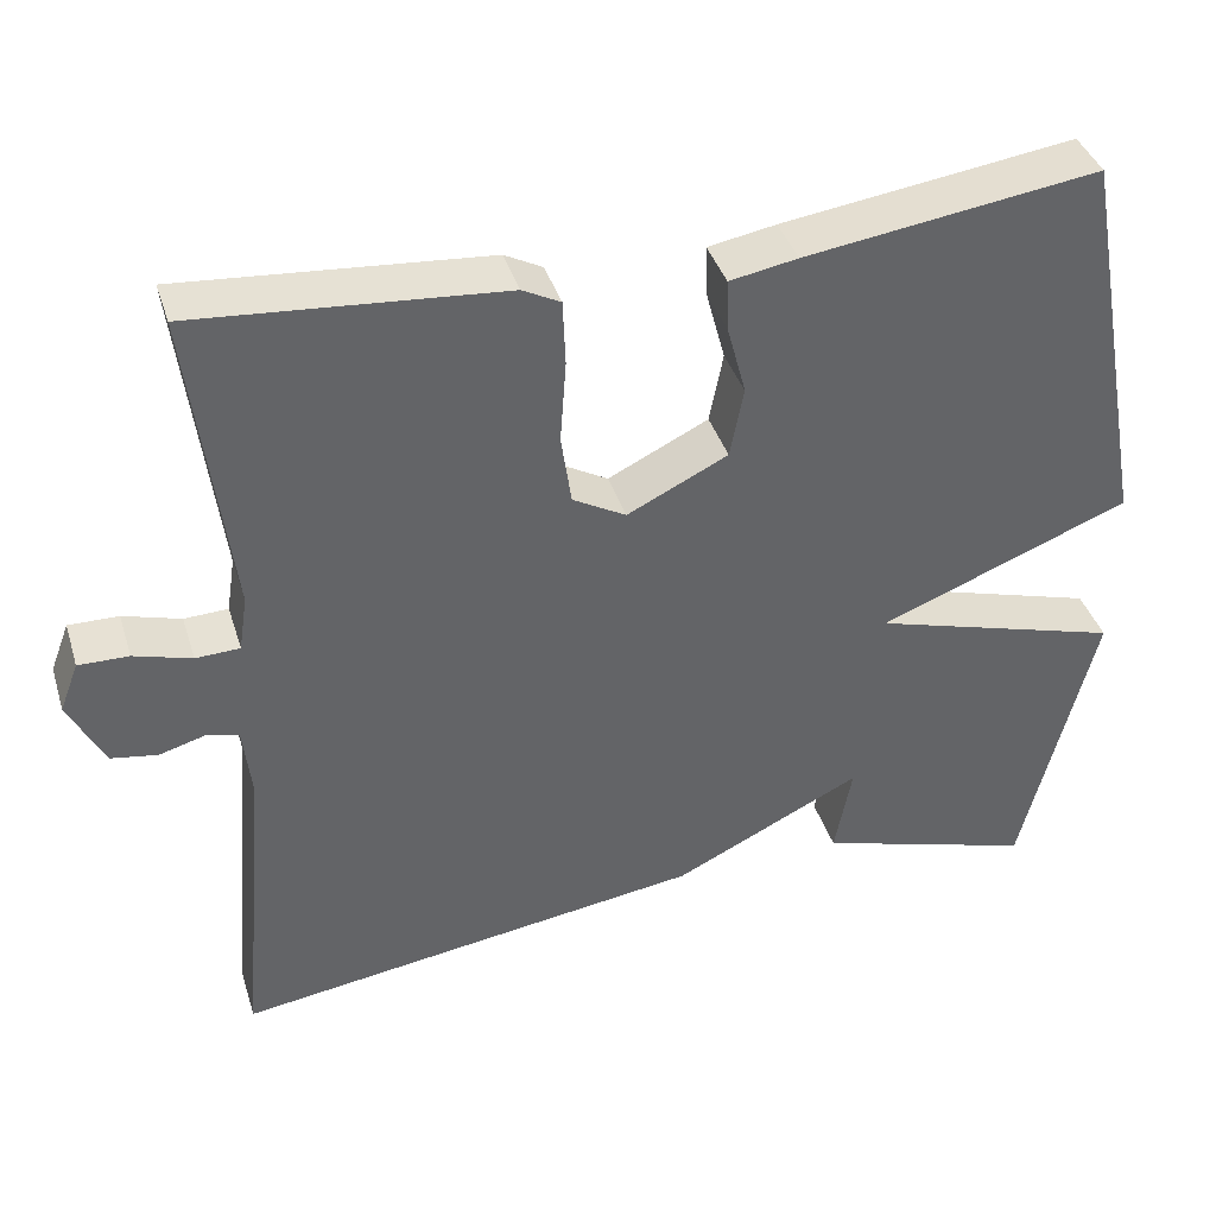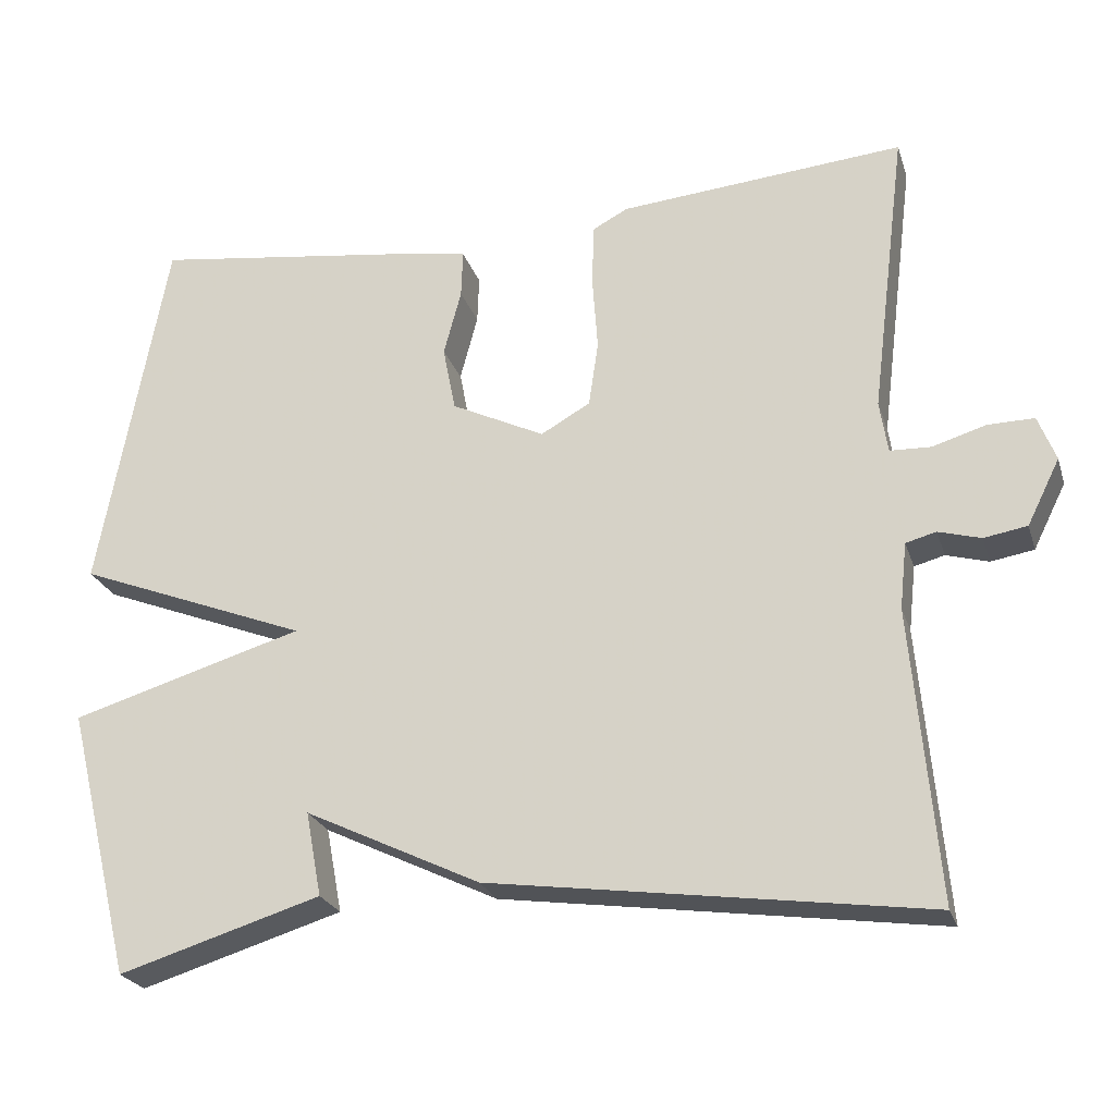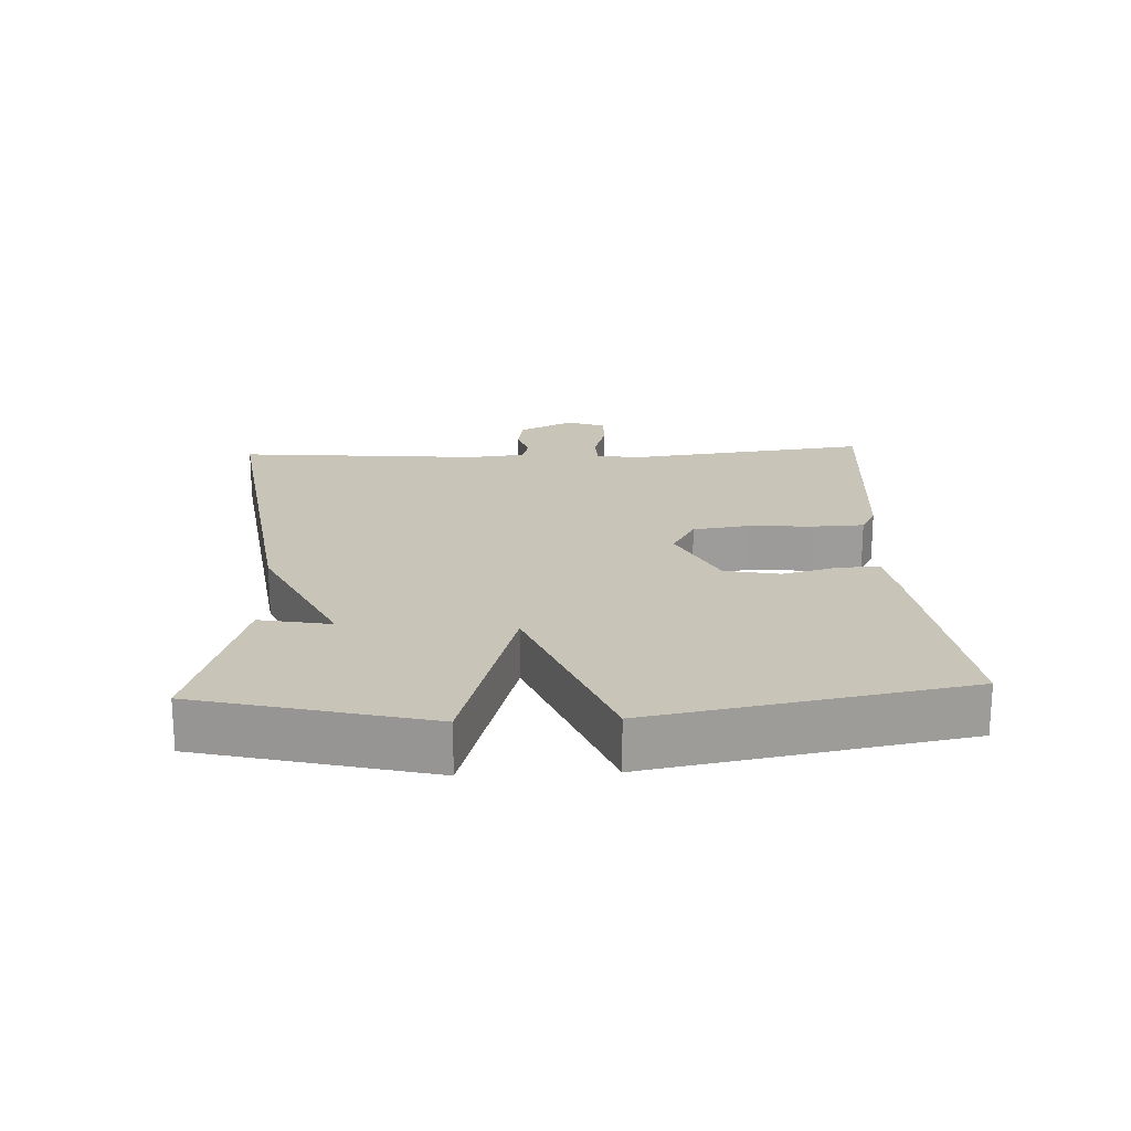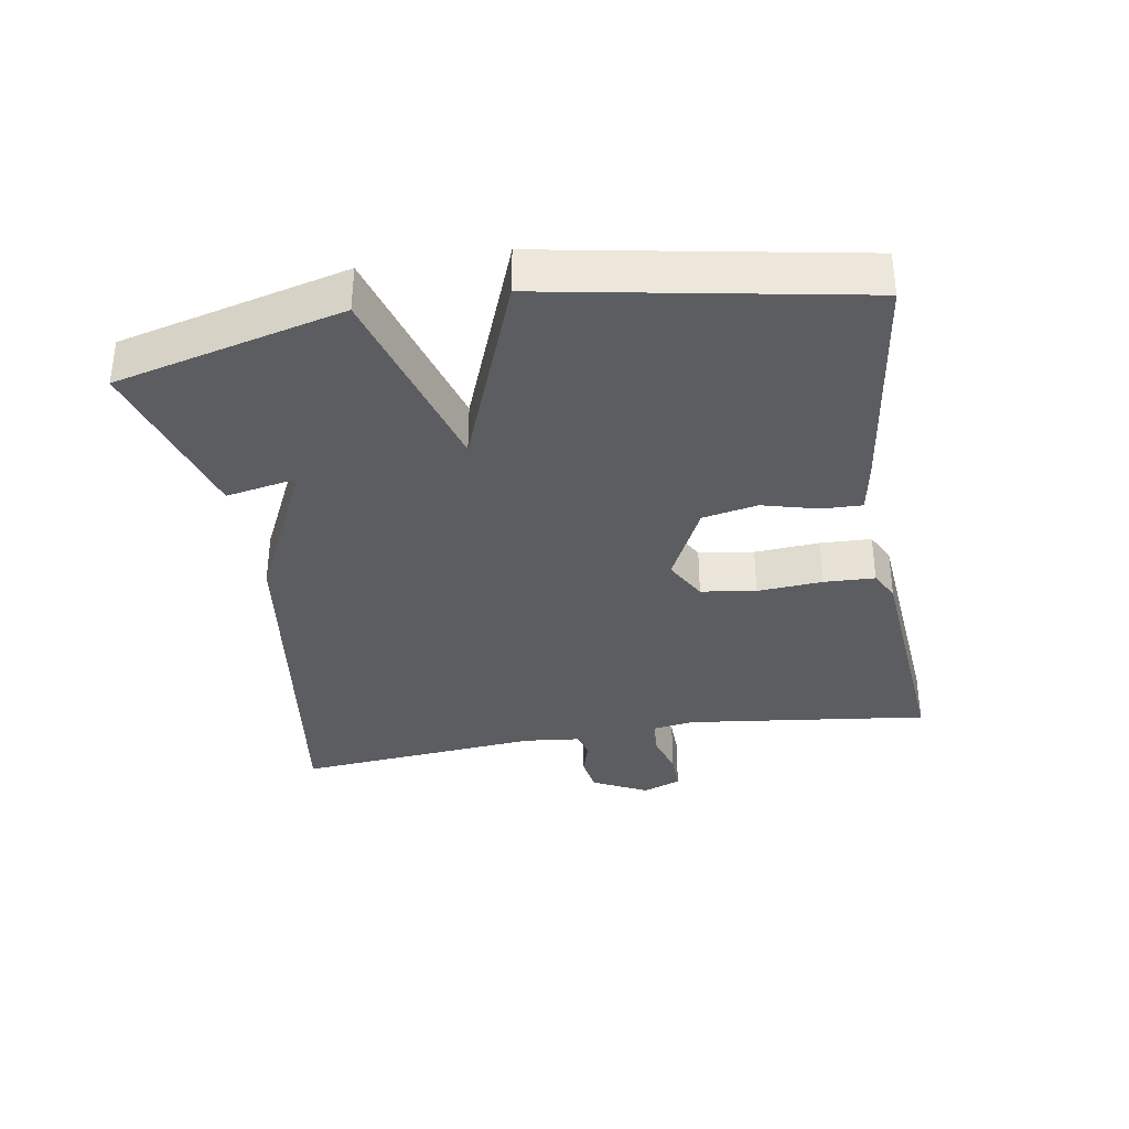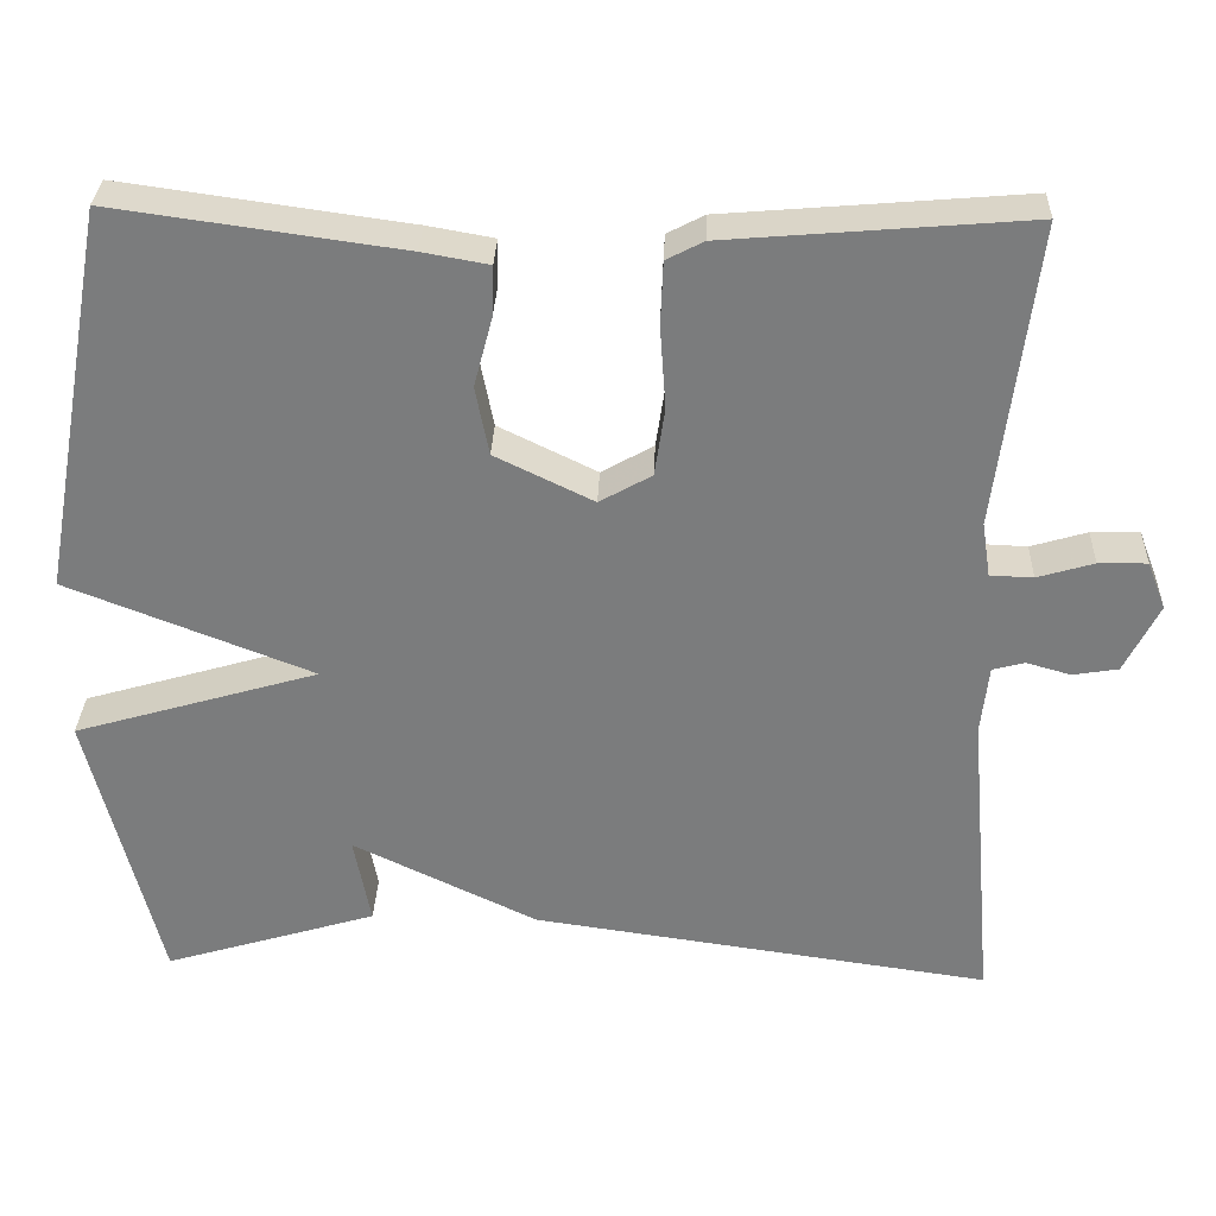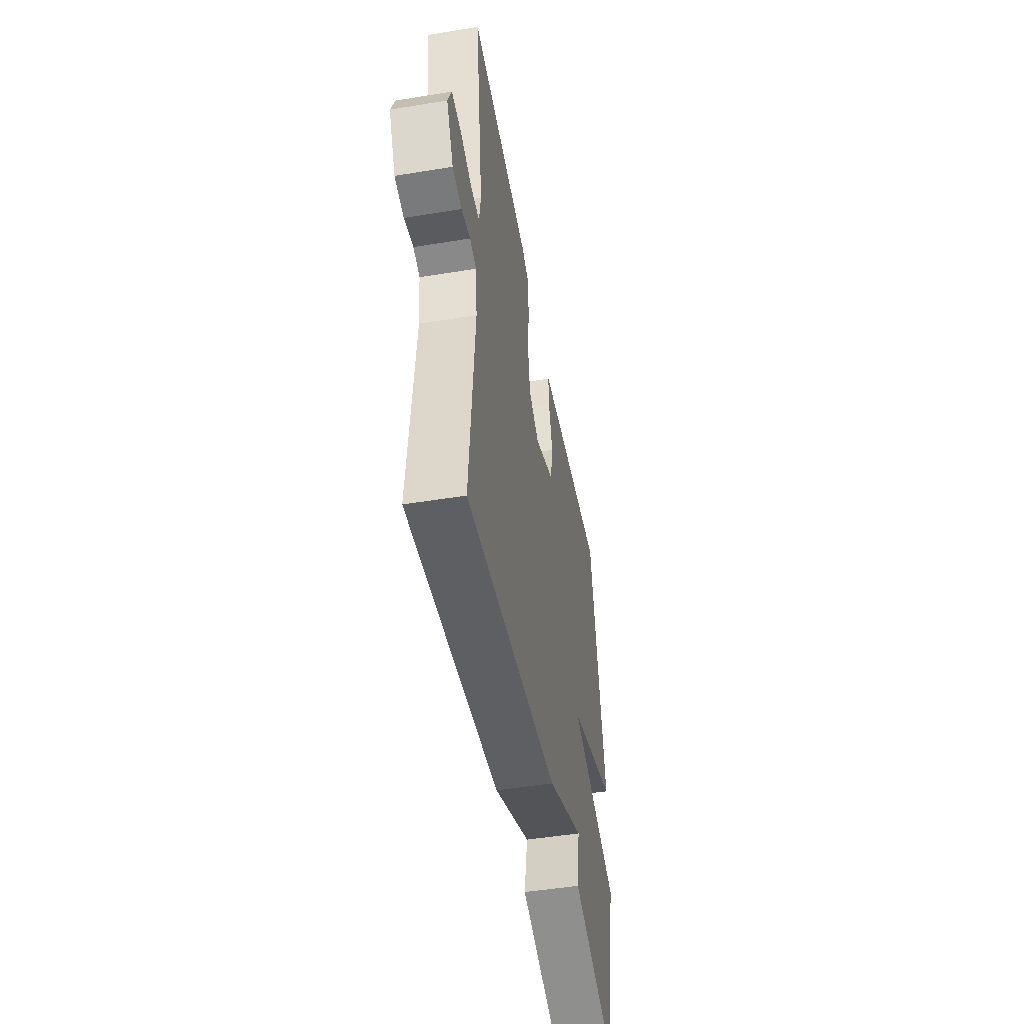
<metadata>
{"format":"obj","ext":"obj","renderer":"f3d","projection":"perspective","resolution":1024,"background":"white","views":[{"elev":39.4,"azim":163.1,"up":"+Z"},{"elev":-24.3,"azim":16.0,"up":"+Z"},{"elev":20.1,"azim":-92.6,"up":"+Y"},{"elev":-35.4,"azim":-80.5,"up":"+Y"},{"elev":31.1,"azim":2.1,"up":"+Z"},{"elev":-48.9,"azim":100.3,"up":"+Z"}]}
</metadata>
<code>
v -0.5 0.07 0.5
v -0.159 0.07 0.453
v -0.08 0.07 0.439
v -0.082 0.07 0.379
v -0.104 0.07 0.296
v -0.088 0.07 0.214
v 0.029 0.07 0.157
v 0.091 0.07 0.192
v 0.103 0.07 0.274
v 0.096 0.07 0.371
v 0.099 0.07 0.447
v 0.143 0.07 0.47
v 0.5 0.07 0.5
v 0.455 0.07 0.138
v 0.465 0.07 0.073
v 0.516 0.07 0.071
v 0.583 0.07 0.091
v 0.641 0.07 0.092
v 0.663 0.07 0.035
v 0.622 0.07 -0.047
v 0.568 0.07 -0.056
v 0.515 0.07 -0.041
v 0.477 0.07 -0.051
v 0.468 0.07 -0.134
v 0.5 0.07 -0.5
v -0.046 0.07 -0.423
v -0.266 0.07 -0.317
v -0.246 0.07 -0.423
v -0.5 0.07 -0.5
v -0.584 0.07 -0.161
v -0.292 0.07 -0.075
v -0.584 0.07 0.039
v -0.5 0 0.5
v -0.159 0 0.453
v -0.08 0 0.439
v -0.082 0 0.379
v -0.104 0 0.296
v -0.088 0 0.214
v 0.029 0 0.157
v 0.091 0 0.192
v 0.103 0 0.274
v 0.096 0 0.371
v 0.099 0 0.447
v 0.143 0 0.47
v 0.5 0 0.5
v 0.455 0 0.138
v 0.465 0 0.073
v 0.516 0 0.071
v 0.583 0 0.091
v 0.641 0 0.092
v 0.663 0 0.035
v 0.622 0 -0.047
v 0.568 0 -0.056
v 0.515 0 -0.041
v 0.477 0 -0.051
v 0.468 0 -0.134
v 0.5 0 -0.5
v -0.046 0 -0.423
v -0.266 0 -0.317
v -0.246 0 -0.423
v -0.5 0 -0.5
v -0.584 0 -0.161
v -0.292 0 -0.075
v -0.584 0 0.039
f 3 4 5
f 2 3 5
f 1 2 5
f 32 1 5
f 31 32 5
f 29 30 31
f 29 31 5 6
f 27 28 29
f 27 29 6 7
f 27 7 8
f 26 27 8
f 25 26 8
f 24 25 8
f 23 24 8 9
f 10 11 12
f 9 10 12
f 23 9 12
f 22 23 12
f 20 21 22
f 19 20 22
f 18 19 22
f 17 18 22
f 16 17 22
f 15 16 22
f 15 22 12
f 14 15 12
f 12 13 14
f 37 36 35
f 37 35 34
f 37 34 33
f 37 33 64
f 37 64 63
f 63 62 61
f 38 37 63 61
f 61 60 59
f 39 38 61 59
f 40 39 59
f 40 59 58
f 40 58 57
f 40 57 56
f 41 40 56 55
f 44 43 42
f 44 42 41
f 44 41 55
f 44 55 54
f 54 53 52
f 54 52 51
f 54 51 50
f 54 50 49
f 54 49 48
f 54 48 47
f 44 54 47
f 44 47 46
f 46 45 44
f 1 33 34 2
f 2 34 35 3
f 3 35 36 4
f 4 36 37 5
f 5 37 38 6
f 6 38 39 7
f 7 39 40 8
f 8 40 41 9
f 9 41 42 10
f 10 42 43 11
f 11 43 44 12
f 12 44 45 13
f 13 45 46 14
f 14 46 47 15
f 15 47 48 16
f 16 48 49 17
f 17 49 50 18
f 18 50 51 19
f 19 51 52 20
f 20 52 53 21
f 21 53 54 22
f 22 54 55 23
f 23 55 56 24
f 24 56 57 25
f 25 57 58 26
f 26 58 59 27
f 27 59 60 28
f 28 60 61 29
f 29 61 62 30
f 30 62 63 31
f 31 63 64 32
f 32 64 33 1

</code>
